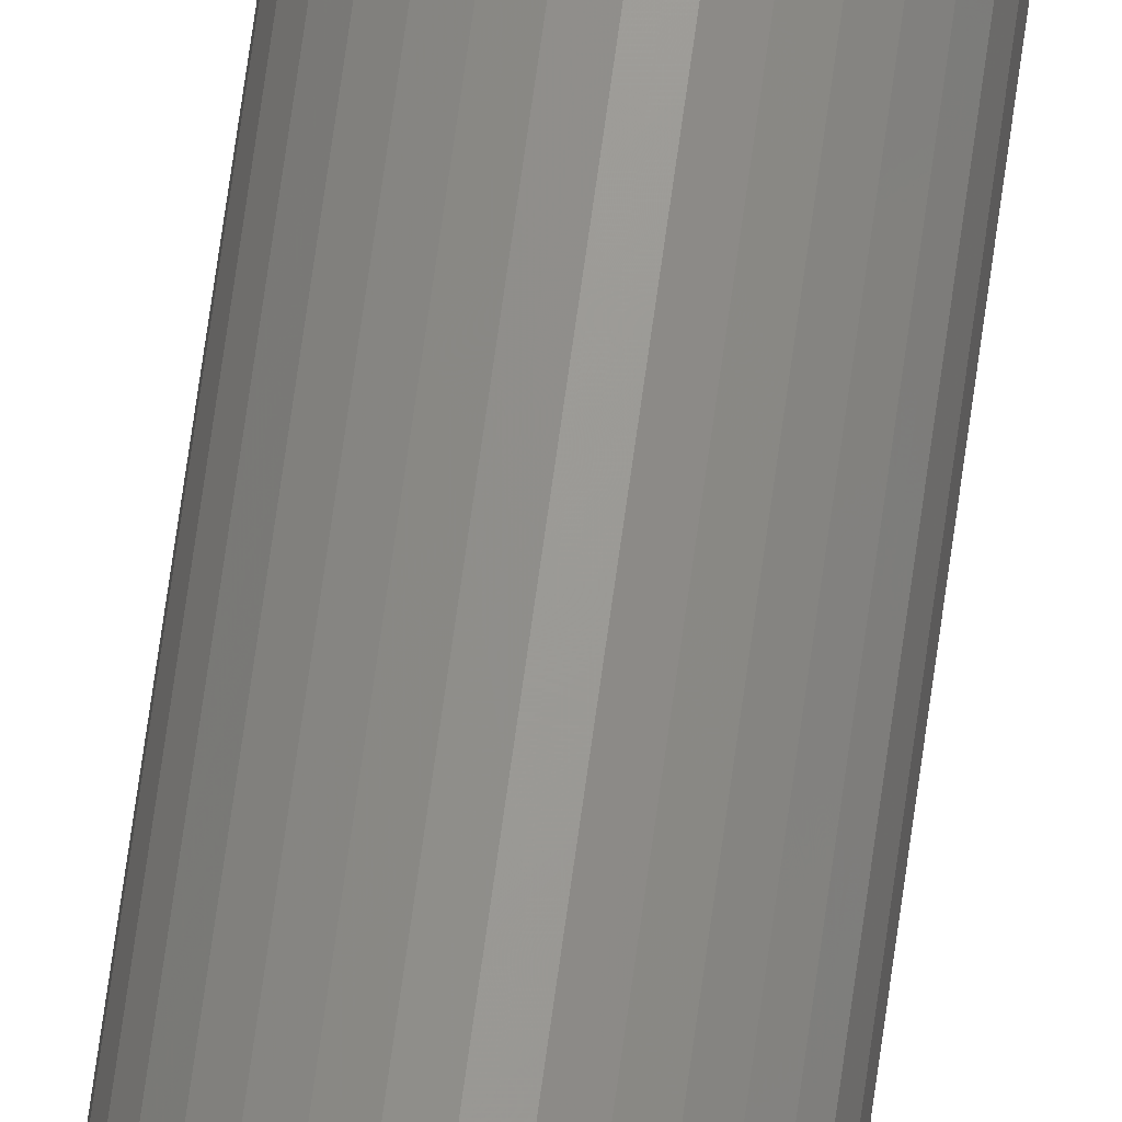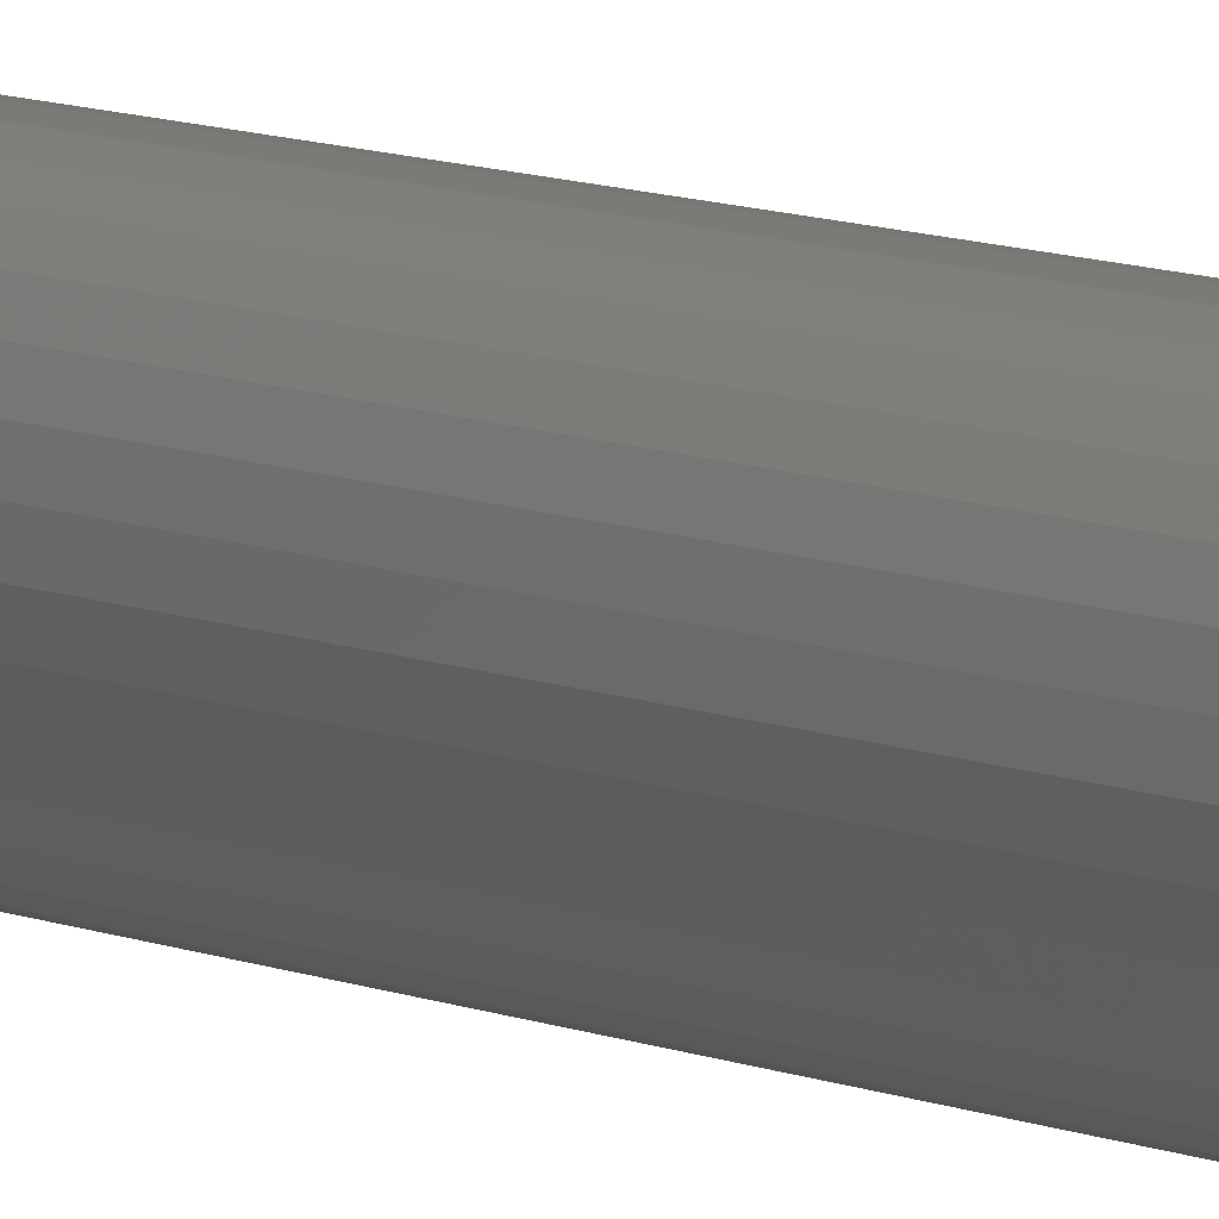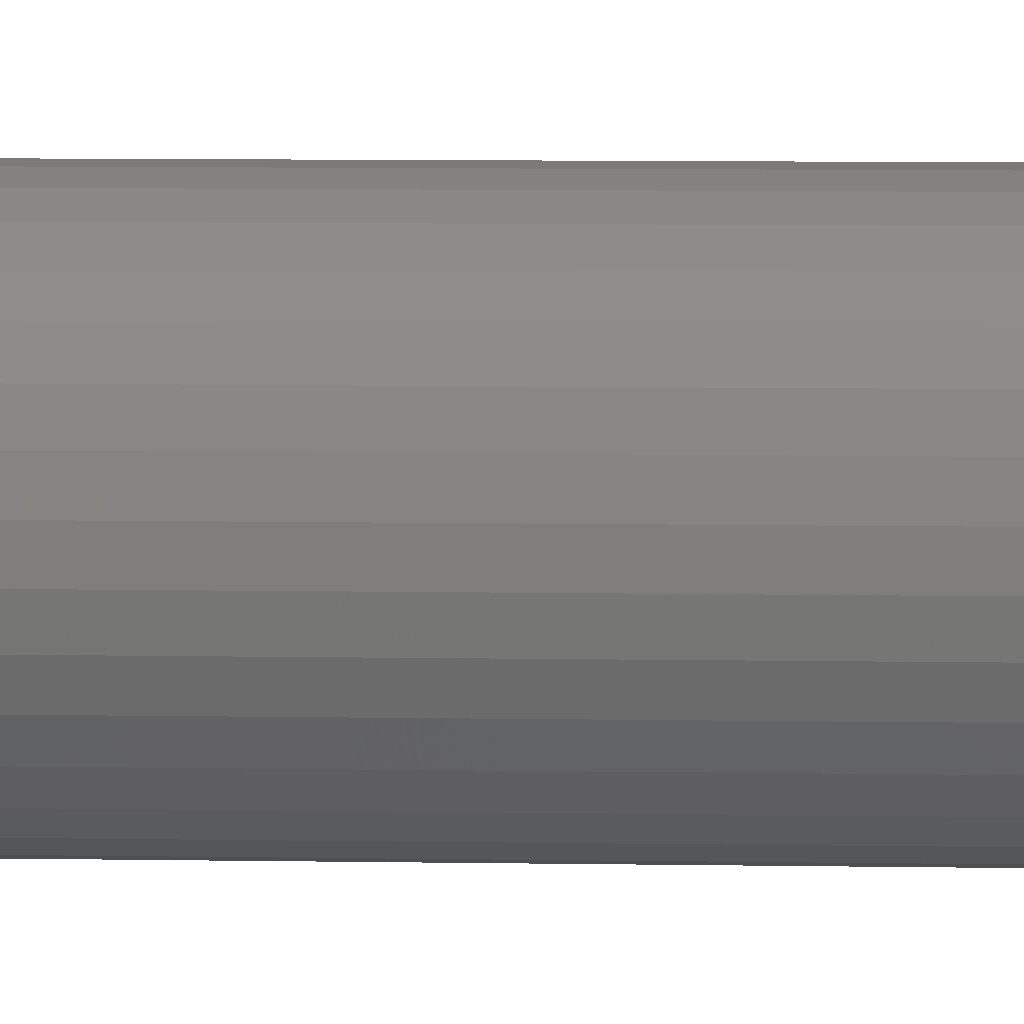
<metadata>
{"format":"stl","ext":"stl","renderer":"f3d","projection":"perspective","resolution":1024,"background":"white","views":[{"elev":69.3,"azim":-172.2,"up":"+Y"},{"elev":4.8,"azim":-25.2,"up":"+Y"},{"elev":1.8,"azim":-78.0,"up":"+Y"}]}
</metadata>
<code>
# stl→obj: 298 verts, 592 faces
v -0.00588 0.001643 0
v -0.004482 0.002659 0
v -0.002754 0.002659 0
v -0.001356 0.001643 0
v -0.001356 -0.001643 0
v -0.00588 -0.001643 0
v -0.0008224 -1.21e-18 0
v -0.004482 -0.002659 0
v -0.002754 -0.002659 0
v -0.006414 -1.424e-18 0
v 0.0148 -2.087e-17 0.01562
v 0.0148 0 0.75
v 0.01445 -0.003594 0.01562
v 0.01445 -0.003594 0.75
v 0.0134 -0.007049 0.01562
v 0.0134 -0.007049 0.75
v 0.0117 -0.01023 0.01562
v 0.0117 -0.01023 0.75
v 0.009407 -0.01303 0.01562
v 0.009407 -0.01303 0.75
v 0.006616 -0.01532 0.01562
v 0.006616 -0.01532 0.75
v 0.003431 -0.01702 0.01562
v 0.003431 -0.01702 0.75
v -2.465e-05 -0.01807 0.01562
v -2.465e-05 -0.01807 0.75
v -0.003618 -0.01842 0.01562
v -0.003618 -0.01842 0.75
v -0.007212 -0.01807 0.01562
v -0.007212 -0.01807 0.75
v -0.01067 -0.01702 0.01562
v -0.01067 -0.01702 0.75
v -0.01385 -0.01532 0.01562
v -0.01385 -0.01532 0.75
v -0.01664 -0.01303 0.01562
v -0.01664 -0.01303 0.75
v -0.01893 -0.01023 0.01562
v -0.01893 -0.01023 0.75
v -0.02064 -0.007049 0.01562
v -0.02064 -0.007049 0.75
v -0.02169 -0.003594 0.01562
v -0.02169 -0.003594 0.75
v -0.02204 2.256e-18 0.01562
v -0.02204 2.256e-18 0.75
v -0.02169 0.003594 0.01562
v -0.02169 0.003594 0.75
v -0.02064 0.007049 0.01562
v -0.02064 0.007049 0.75
v -0.01893 0.01023 0.01562
v -0.01893 0.01023 0.75
v -0.01664 0.01303 0.01562
v -0.01664 0.01303 0.75
v -0.01385 0.01532 0.01562
v -0.01385 0.01532 0.75
v -0.01067 0.01702 0.01562
v -0.01067 0.01702 0.75
v -0.007212 0.01807 0.01562
v -0.007212 0.01807 0.75
v -0.003618 0.01842 0.01562
v -0.003618 0.01842 0.75
v -2.465e-05 0.01807 0.01562
v -2.465e-05 0.01807 0.75
v 0.003431 0.01702 0.01562
v 0.003431 0.01702 0.75
v 0.006616 0.01532 0.01562
v 0.006616 0.01532 0.75
v 0.009407 0.01303 0.01562
v 0.009407 0.01303 0.75
v 0.0117 0.01023 0.01562
v 0.0117 0.01023 0.75
v 0.0134 0.007049 0.01562
v 0.0134 0.007049 0.75
v 0.01445 0.003594 0.01562
v 0.01445 0.003594 0.75
v -0.00935 -0.00114 0.0003002
v 0.002226 -4.337e-19 0.0003002
v 0.002114 -0.00114 0.0003002
v 0.001781 -0.002237 0.0003002
v -0.004759 -0.005732 0.0003002
v -0.005855 -0.005399 0.0003002
v -0.006865 -0.004859 0.0003002
v -0.007751 -0.004133 0.0003002
v -0.001382 -0.005399 0.0003002
v -0.002478 -0.005732 0.0003002
v -0.003618 -0.005844 0.0003002
v 0.001241 -0.003247 0.0003002
v 0.0005142 -0.004133 0.0003002
v -0.0003715 -0.004859 0.0003002
v 0.0145 -1.735e-18 0.01258
v 0.01415 -0.003535 0.01258
v 0.01361 -1.735e-18 0.009646
v 0.01328 -0.003362 0.009646
v 0.01217 -1.735e-18 0.006944
v 0.01187 -0.00308 0.006944
v 0.01023 -1.735e-18 0.004576
v 0.00996 -0.002701 0.004576
v 0.007858 -8.674e-19 0.002633
v 0.007638 -0.002239 0.002633
v 0.005157 -8.674e-19 0.001189
v 0.004988 -0.001712 0.001189
v -0.02139 -0.003535 0.01258
v -0.02174 -8.674e-18 0.01258
v -0.02052 -0.003362 0.009646
v -0.02085 -9.541e-18 0.009646
v -0.0191 -0.00308 0.006944
v -0.01941 -7.806e-18 0.006944
v -0.0172 -0.002701 0.004576
v -0.01746 -6.939e-18 0.004576
v -0.01487 -0.002239 0.002633
v -0.0151 -5.204e-18 0.002633
v -0.01223 -0.001712 0.001189
v -0.01239 -4.77e-18 0.001189
v -0.009463 -2.602e-18 0.0003002
v -0.02036 -0.006935 0.01258
v -0.01954 -0.006594 0.009646
v -0.0182 -0.006042 0.006944
v -0.01641 -0.005298 0.004576
v -0.01422 -0.004392 0.002633
v -0.01173 -0.003358 0.001189
v -0.009018 -0.002237 0.0003002
v -0.01869 -0.01007 0.01258
v -0.01795 -0.009573 0.009646
v -0.01675 -0.008771 0.006944
v -0.01513 -0.007692 0.004576
v -0.01316 -0.006376 0.002633
v -0.01091 -0.004875 0.001189
v -0.008478 -0.003247 0.0003002
v -0.01643 -0.01281 0.01258
v -0.0158 -0.01218 0.009646
v -0.01478 -0.01116 0.006944
v -0.01341 -0.00979 0.004576
v -0.01173 -0.008115 0.002633
v -0.009824 -0.006205 0.001189
v -0.01369 -0.01507 0.01258
v -0.01319 -0.01433 0.009646
v -0.01239 -0.01313 0.006944
v -0.01131 -0.01151 0.004576
v -0.009995 -0.009543 0.002633
v -0.008494 -0.007297 0.001189
v -0.01055 -0.01674 0.01258
v -0.01021 -0.01592 0.009646
v -0.00966 -0.01459 0.006944
v -0.008917 -0.01279 0.004576
v -0.00801 -0.0106 0.002633
v -0.006977 -0.008107 0.001189
v -0.007154 -0.01777 0.01258
v -0.00698 -0.0169 0.009646
v -0.006698 -0.01548 0.006944
v -0.006319 -0.01358 0.004576
v -0.005857 -0.01126 0.002633
v -0.00533 -0.008607 0.001189
v -0.003618 -0.01812 0.01258
v -0.003618 -0.01723 0.009646
v -0.003618 -0.01579 0.006944
v -0.003618 -0.01384 0.004576
v -0.003618 -0.01148 0.002633
v -0.003618 -0.008775 0.001189
v -8.322e-05 -0.01777 0.01258
v -0.0002567 -0.0169 0.009646
v -0.0005384 -0.01548 0.006944
v -0.0009175 -0.01358 0.004576
v -0.001379 -0.01126 0.002633
v -0.001906 -0.008607 0.001189
v 0.003316 -0.01674 0.01258
v 0.002976 -0.01592 0.009646
v 0.002423 -0.01459 0.006944
v 0.00168 -0.01279 0.004576
v 0.0007736 -0.0106 0.002633
v -0.0002602 -0.008107 0.001189
v 0.006449 -0.01507 0.01258
v 0.005955 -0.01433 0.009646
v 0.005153 -0.01313 0.006944
v 0.004073 -0.01151 0.004576
v 0.002758 -0.009543 0.002633
v 0.001257 -0.007297 0.001189
v 0.009195 -0.01281 0.01258
v 0.008566 -0.01218 0.009646
v 0.007545 -0.01116 0.006944
v 0.006171 -0.00979 0.004576
v 0.004497 -0.008115 0.002633
v 0.002587 -0.006205 0.001189
v 0.01145 -0.01007 0.01258
v 0.01071 -0.009573 0.009646
v 0.009509 -0.008771 0.006944
v 0.007893 -0.007692 0.004576
v 0.005924 -0.006376 0.002633
v 0.003678 -0.004875 0.001189
v 0.01312 -0.006935 0.01258
v 0.0123 -0.006594 0.009646
v 0.01097 -0.006042 0.006944
v 0.009172 -0.005298 0.004576
v 0.006985 -0.004392 0.002633
v 0.004489 -0.003358 0.001189
v 0.002114 0.00114 0.0003002
v -0.00935 0.00114 0.0003002
v -0.009018 0.002237 0.0003002
v -0.002478 0.005732 0.0003002
v -0.001382 0.005399 0.0003002
v -0.0003715 0.004859 0.0003002
v 0.0005142 0.004133 0.0003002
v -0.005855 0.005399 0.0003002
v -0.004759 0.005732 0.0003002
v -0.003618 0.005844 0.0003002
v -0.008478 0.003247 0.0003002
v -0.007751 0.004133 0.0003002
v -0.006865 0.004859 0.0003002
v -0.02139 0.003535 0.01258
v -0.02052 0.003362 0.009646
v -0.0191 0.00308 0.006944
v -0.0172 0.002701 0.004576
v -0.01487 0.002239 0.002633
v -0.01223 0.001712 0.001189
v 0.01415 0.003535 0.01258
v 0.01328 0.003362 0.009646
v 0.01187 0.00308 0.006944
v 0.00996 0.002701 0.004576
v 0.007638 0.002239 0.002633
v 0.004988 0.001712 0.001189
v 0.01312 0.006935 0.01258
v 0.0123 0.006594 0.009646
v 0.01097 0.006042 0.006944
v 0.009172 0.005298 0.004576
v 0.006985 0.004392 0.002633
v 0.004489 0.003358 0.001189
v 0.001781 0.002237 0.0003002
v 0.01145 0.01007 0.01258
v 0.01071 0.009573 0.009646
v 0.009509 0.008771 0.006944
v 0.007893 0.007692 0.004576
v 0.005924 0.006376 0.002633
v 0.003678 0.004875 0.001189
v 0.001241 0.003247 0.0003002
v 0.009195 0.01281 0.01258
v 0.008566 0.01218 0.009646
v 0.007545 0.01116 0.006944
v 0.006171 0.00979 0.004576
v 0.004497 0.008115 0.002633
v 0.002587 0.006205 0.001189
v 0.006449 0.01507 0.01258
v 0.005955 0.01433 0.009646
v 0.005153 0.01313 0.006944
v 0.004073 0.01151 0.004576
v 0.002758 0.009543 0.002633
v 0.001257 0.007297 0.001189
v 0.003316 0.01674 0.01258
v 0.002976 0.01592 0.009646
v 0.002423 0.01459 0.006944
v 0.00168 0.01279 0.004576
v 0.0007736 0.0106 0.002633
v -0.0002602 0.008107 0.001189
v -8.322e-05 0.01777 0.01258
v -0.0002567 0.0169 0.009646
v -0.0005384 0.01548 0.006944
v -0.0009175 0.01358 0.004576
v -0.001379 0.01126 0.002633
v -0.001906 0.008607 0.001189
v -0.003618 0.01812 0.01258
v -0.003618 0.01723 0.009646
v -0.003618 0.01579 0.006944
v -0.003618 0.01384 0.004576
v -0.003618 0.01148 0.002633
v -0.003618 0.008775 0.001189
v -0.007154 0.01777 0.01258
v -0.00698 0.0169 0.009646
v -0.006698 0.01548 0.006944
v -0.006319 0.01358 0.004576
v -0.005857 0.01126 0.002633
v -0.00533 0.008607 0.001189
v -0.01055 0.01674 0.01258
v -0.01021 0.01592 0.009646
v -0.00966 0.01459 0.006944
v -0.008917 0.01279 0.004576
v -0.00801 0.0106 0.002633
v -0.006977 0.008107 0.001189
v -0.01369 0.01507 0.01258
v -0.01319 0.01433 0.009646
v -0.01239 0.01313 0.006944
v -0.01131 0.01151 0.004576
v -0.009995 0.009543 0.002633
v -0.008494 0.007297 0.001189
v -0.01643 0.01281 0.01258
v -0.0158 0.01218 0.009646
v -0.01478 0.01116 0.006944
v -0.01341 0.00979 0.004576
v -0.01173 0.008115 0.002633
v -0.009824 0.006205 0.001189
v -0.01869 0.01007 0.01258
v -0.01795 0.009573 0.009646
v -0.01675 0.008771 0.006944
v -0.01513 0.007692 0.004576
v -0.01316 0.006376 0.002633
v -0.01091 0.004875 0.001189
v -0.02036 0.006935 0.01258
v -0.01954 0.006594 0.009646
v -0.0182 0.006042 0.006944
v -0.01641 0.005298 0.004576
v -0.01422 0.004392 0.002633
v -0.01173 0.003358 0.001189
f 1 2 3
f 4 1 3
f 5 6 7
f 5 8 6
f 9 8 5
f 10 1 4
f 10 4 7
f 10 7 6
f 11 12 13
f 13 12 14
f 13 14 15
f 15 14 16
f 15 16 17
f 17 16 18
f 17 18 19
f 19 18 20
f 19 20 21
f 21 20 22
f 21 22 23
f 23 22 24
f 23 24 25
f 25 24 26
f 25 26 27
f 27 26 28
f 27 28 29
f 29 28 30
f 29 30 31
f 31 30 32
f 31 32 33
f 33 32 34
f 33 34 35
f 35 34 36
f 35 36 37
f 37 36 38
f 37 38 39
f 39 38 40
f 39 40 41
f 41 40 42
f 41 42 43
f 43 42 44
f 43 44 45
f 45 44 46
f 45 46 47
f 47 46 48
f 47 48 49
f 49 48 50
f 49 50 51
f 51 50 52
f 51 52 53
f 53 52 54
f 53 54 55
f 55 54 56
f 55 56 57
f 57 56 58
f 57 58 59
f 59 58 60
f 59 60 61
f 61 60 62
f 61 62 63
f 63 62 64
f 63 64 65
f 65 64 66
f 65 66 67
f 67 66 68
f 67 68 69
f 69 68 70
f 69 70 71
f 71 70 72
f 71 72 73
f 73 72 74
f 73 74 11
f 11 74 12
f 10 6 75
f 7 76 77
f 7 77 78
f 7 78 5
f 8 79 80
f 8 80 81
f 8 81 82
f 8 82 6
f 9 83 84
f 9 84 85
f 9 85 79
f 9 79 8
f 5 78 86
f 5 86 87
f 5 87 88
f 5 88 83
f 5 83 9
f 11 13 89
f 89 13 90
f 89 90 91
f 91 90 92
f 91 92 93
f 93 92 94
f 93 94 95
f 95 94 96
f 95 96 97
f 97 96 98
f 97 98 99
f 99 98 100
f 99 100 76
f 76 100 77
f 41 43 101
f 101 43 102
f 101 102 103
f 103 102 104
f 103 104 105
f 105 104 106
f 105 106 107
f 107 106 108
f 107 108 109
f 109 108 110
f 109 110 111
f 111 110 112
f 111 112 75
f 75 112 113
f 75 113 10
f 39 41 114
f 114 41 101
f 114 101 115
f 115 101 103
f 115 103 116
f 116 103 105
f 116 105 117
f 117 105 107
f 117 107 118
f 118 107 109
f 118 109 119
f 119 109 111
f 119 111 120
f 120 111 75
f 120 75 6
f 37 39 121
f 121 39 114
f 121 114 122
f 122 114 115
f 122 115 123
f 123 115 116
f 123 116 124
f 124 116 117
f 124 117 125
f 125 117 118
f 125 118 126
f 126 118 119
f 126 119 127
f 127 119 120
f 127 120 6
f 35 37 128
f 128 37 121
f 128 121 129
f 129 121 122
f 129 122 130
f 130 122 123
f 130 123 131
f 131 123 124
f 131 124 132
f 132 124 125
f 132 125 133
f 133 125 126
f 133 126 82
f 82 126 127
f 82 127 6
f 33 35 134
f 134 35 128
f 134 128 135
f 135 128 129
f 135 129 136
f 136 129 130
f 136 130 137
f 137 130 131
f 137 131 138
f 138 131 132
f 138 132 139
f 139 132 133
f 139 133 81
f 81 133 82
f 31 33 140
f 140 33 134
f 140 134 141
f 141 134 135
f 141 135 142
f 142 135 136
f 142 136 143
f 143 136 137
f 143 137 144
f 144 137 138
f 144 138 145
f 145 138 139
f 145 139 80
f 80 139 81
f 29 31 146
f 146 31 140
f 146 140 147
f 147 140 141
f 147 141 148
f 148 141 142
f 148 142 149
f 149 142 143
f 149 143 150
f 150 143 144
f 150 144 151
f 151 144 145
f 151 145 79
f 79 145 80
f 27 29 152
f 152 29 146
f 152 146 153
f 153 146 147
f 153 147 154
f 154 147 148
f 154 148 155
f 155 148 149
f 155 149 156
f 156 149 150
f 156 150 157
f 157 150 151
f 157 151 85
f 85 151 79
f 25 27 158
f 158 27 152
f 158 152 159
f 159 152 153
f 159 153 160
f 160 153 154
f 160 154 161
f 161 154 155
f 161 155 162
f 162 155 156
f 162 156 163
f 163 156 157
f 163 157 84
f 84 157 85
f 23 25 164
f 164 25 158
f 164 158 165
f 165 158 159
f 165 159 166
f 166 159 160
f 166 160 167
f 167 160 161
f 167 161 168
f 168 161 162
f 168 162 169
f 169 162 163
f 169 163 83
f 83 163 84
f 21 23 170
f 170 23 164
f 170 164 171
f 171 164 165
f 171 165 172
f 172 165 166
f 172 166 173
f 173 166 167
f 173 167 174
f 174 167 168
f 174 168 175
f 175 168 169
f 175 169 88
f 88 169 83
f 19 21 176
f 176 21 170
f 176 170 177
f 177 170 171
f 177 171 178
f 178 171 172
f 178 172 179
f 179 172 173
f 179 173 180
f 180 173 174
f 180 174 181
f 181 174 175
f 181 175 87
f 87 175 88
f 17 19 182
f 182 19 176
f 182 176 183
f 183 176 177
f 183 177 184
f 184 177 178
f 184 178 185
f 185 178 179
f 185 179 186
f 186 179 180
f 186 180 187
f 187 180 181
f 187 181 86
f 86 181 87
f 15 17 188
f 188 17 182
f 188 182 189
f 189 182 183
f 189 183 190
f 190 183 184
f 190 184 191
f 191 184 185
f 191 185 192
f 192 185 186
f 192 186 193
f 193 186 187
f 193 187 78
f 78 187 86
f 13 15 90
f 90 15 188
f 90 188 92
f 92 188 189
f 92 189 94
f 94 189 190
f 94 190 96
f 96 190 191
f 96 191 98
f 98 191 192
f 98 192 100
f 100 192 193
f 100 193 77
f 77 193 78
f 7 4 194
f 10 113 195
f 10 195 196
f 10 196 1
f 3 197 198
f 3 198 199
f 3 199 200
f 3 200 4
f 2 201 202
f 2 202 203
f 2 203 197
f 2 197 3
f 1 196 204
f 1 204 205
f 1 205 206
f 1 206 201
f 1 201 2
f 43 45 102
f 102 45 207
f 102 207 104
f 104 207 208
f 104 208 106
f 106 208 209
f 106 209 108
f 108 209 210
f 108 210 110
f 110 210 211
f 110 211 112
f 112 211 212
f 112 212 113
f 113 212 195
f 73 11 213
f 213 11 89
f 213 89 214
f 214 89 91
f 214 91 215
f 215 91 93
f 215 93 216
f 216 93 95
f 216 95 217
f 217 95 97
f 217 97 218
f 218 97 99
f 218 99 194
f 194 99 76
f 194 76 7
f 71 73 219
f 219 73 213
f 219 213 220
f 220 213 214
f 220 214 221
f 221 214 215
f 221 215 222
f 222 215 216
f 222 216 223
f 223 216 217
f 223 217 224
f 224 217 218
f 224 218 225
f 225 218 194
f 225 194 4
f 69 71 226
f 226 71 219
f 226 219 227
f 227 219 220
f 227 220 228
f 228 220 221
f 228 221 229
f 229 221 222
f 229 222 230
f 230 222 223
f 230 223 231
f 231 223 224
f 231 224 232
f 232 224 225
f 232 225 4
f 67 69 233
f 233 69 226
f 233 226 234
f 234 226 227
f 234 227 235
f 235 227 228
f 235 228 236
f 236 228 229
f 236 229 237
f 237 229 230
f 237 230 238
f 238 230 231
f 238 231 200
f 200 231 232
f 200 232 4
f 65 67 239
f 239 67 233
f 239 233 240
f 240 233 234
f 240 234 241
f 241 234 235
f 241 235 242
f 242 235 236
f 242 236 243
f 243 236 237
f 243 237 244
f 244 237 238
f 244 238 199
f 199 238 200
f 63 65 245
f 245 65 239
f 245 239 246
f 246 239 240
f 246 240 247
f 247 240 241
f 247 241 248
f 248 241 242
f 248 242 249
f 249 242 243
f 249 243 250
f 250 243 244
f 250 244 198
f 198 244 199
f 61 63 251
f 251 63 245
f 251 245 252
f 252 245 246
f 252 246 253
f 253 246 247
f 253 247 254
f 254 247 248
f 254 248 255
f 255 248 249
f 255 249 256
f 256 249 250
f 256 250 197
f 197 250 198
f 59 61 257
f 257 61 251
f 257 251 258
f 258 251 252
f 258 252 259
f 259 252 253
f 259 253 260
f 260 253 254
f 260 254 261
f 261 254 255
f 261 255 262
f 262 255 256
f 262 256 203
f 203 256 197
f 57 59 263
f 263 59 257
f 263 257 264
f 264 257 258
f 264 258 265
f 265 258 259
f 265 259 266
f 266 259 260
f 266 260 267
f 267 260 261
f 267 261 268
f 268 261 262
f 268 262 202
f 202 262 203
f 55 57 269
f 269 57 263
f 269 263 270
f 270 263 264
f 270 264 271
f 271 264 265
f 271 265 272
f 272 265 266
f 272 266 273
f 273 266 267
f 273 267 274
f 274 267 268
f 274 268 201
f 201 268 202
f 53 55 275
f 275 55 269
f 275 269 276
f 276 269 270
f 276 270 277
f 277 270 271
f 277 271 278
f 278 271 272
f 278 272 279
f 279 272 273
f 279 273 280
f 280 273 274
f 280 274 206
f 206 274 201
f 51 53 281
f 281 53 275
f 281 275 282
f 282 275 276
f 282 276 283
f 283 276 277
f 283 277 284
f 284 277 278
f 284 278 285
f 285 278 279
f 285 279 286
f 286 279 280
f 286 280 205
f 205 280 206
f 49 51 287
f 287 51 281
f 287 281 288
f 288 281 282
f 288 282 289
f 289 282 283
f 289 283 290
f 290 283 284
f 290 284 291
f 291 284 285
f 291 285 292
f 292 285 286
f 292 286 204
f 204 286 205
f 47 49 293
f 293 49 287
f 293 287 294
f 294 287 288
f 294 288 295
f 295 288 289
f 295 289 296
f 296 289 290
f 296 290 297
f 297 290 291
f 297 291 298
f 298 291 292
f 298 292 196
f 196 292 204
f 45 47 207
f 207 47 293
f 207 293 208
f 208 293 294
f 208 294 209
f 209 294 295
f 209 295 210
f 210 295 296
f 210 296 211
f 211 296 297
f 211 297 212
f 212 297 298
f 212 298 195
f 195 298 196
f 60 58 56
f 62 60 56
f 62 56 64
f 64 56 54
f 64 54 66
f 66 54 52
f 66 52 68
f 68 52 50
f 68 50 70
f 70 50 48
f 70 48 72
f 72 48 46
f 72 46 74
f 14 40 16
f 16 40 38
f 16 38 18
f 18 38 36
f 18 36 20
f 20 36 34
f 20 34 22
f 22 34 32
f 22 32 24
f 24 32 30
f 24 30 28
f 24 28 26
f 74 46 12
f 12 46 44
f 12 44 14
f 14 44 42
f 14 42 40

</code>
